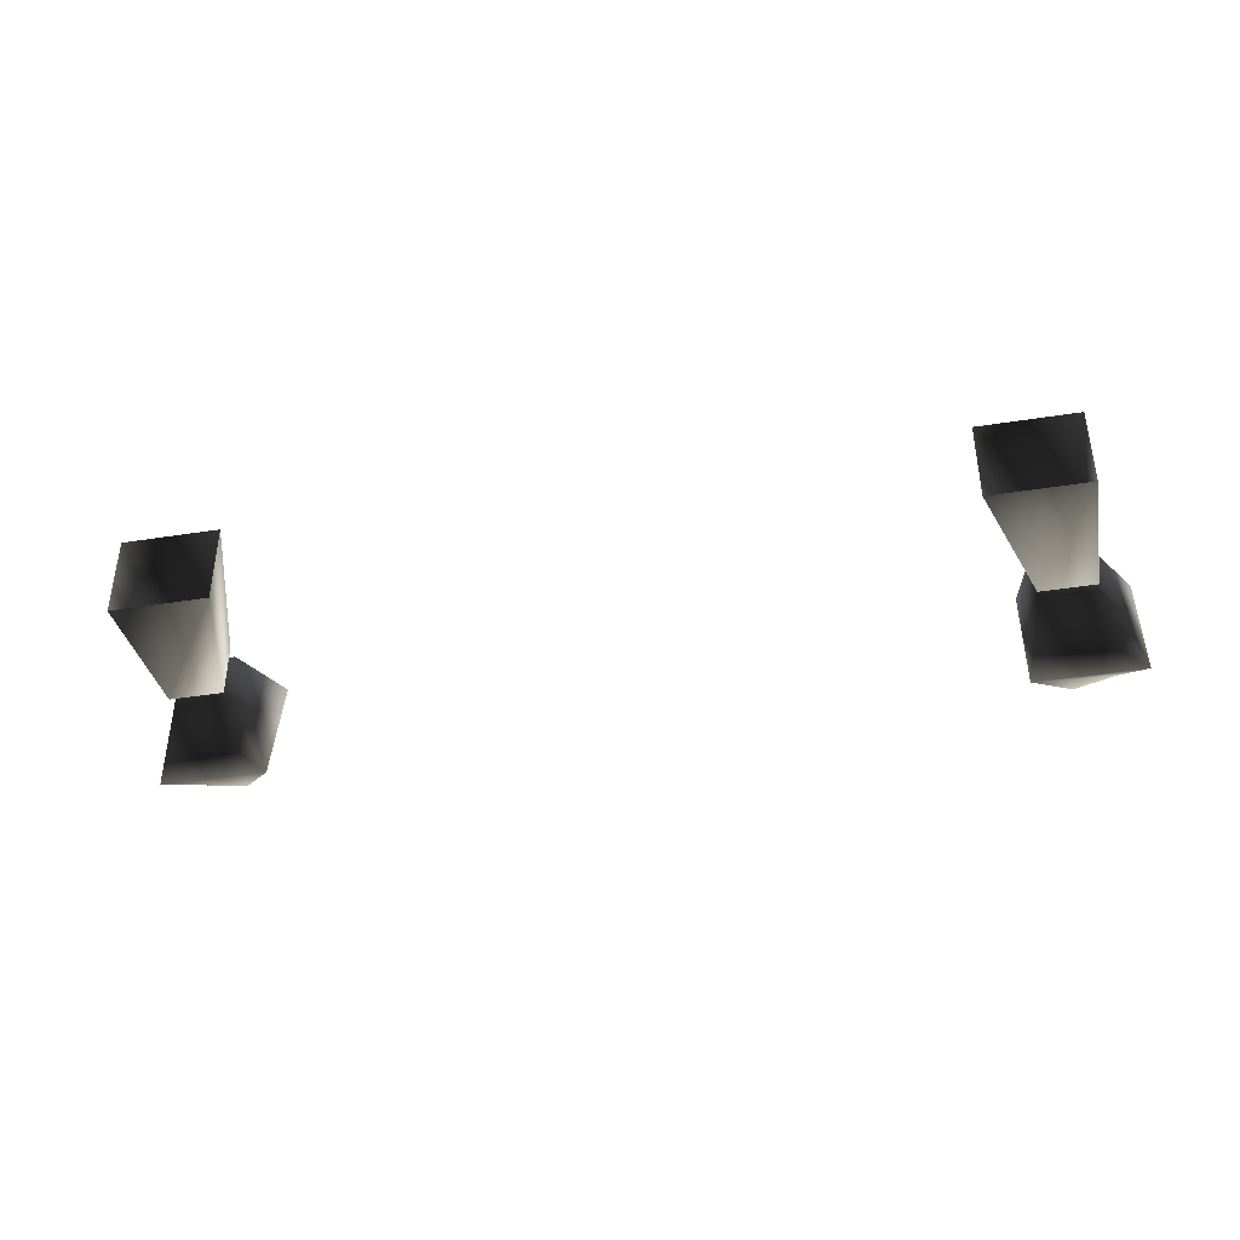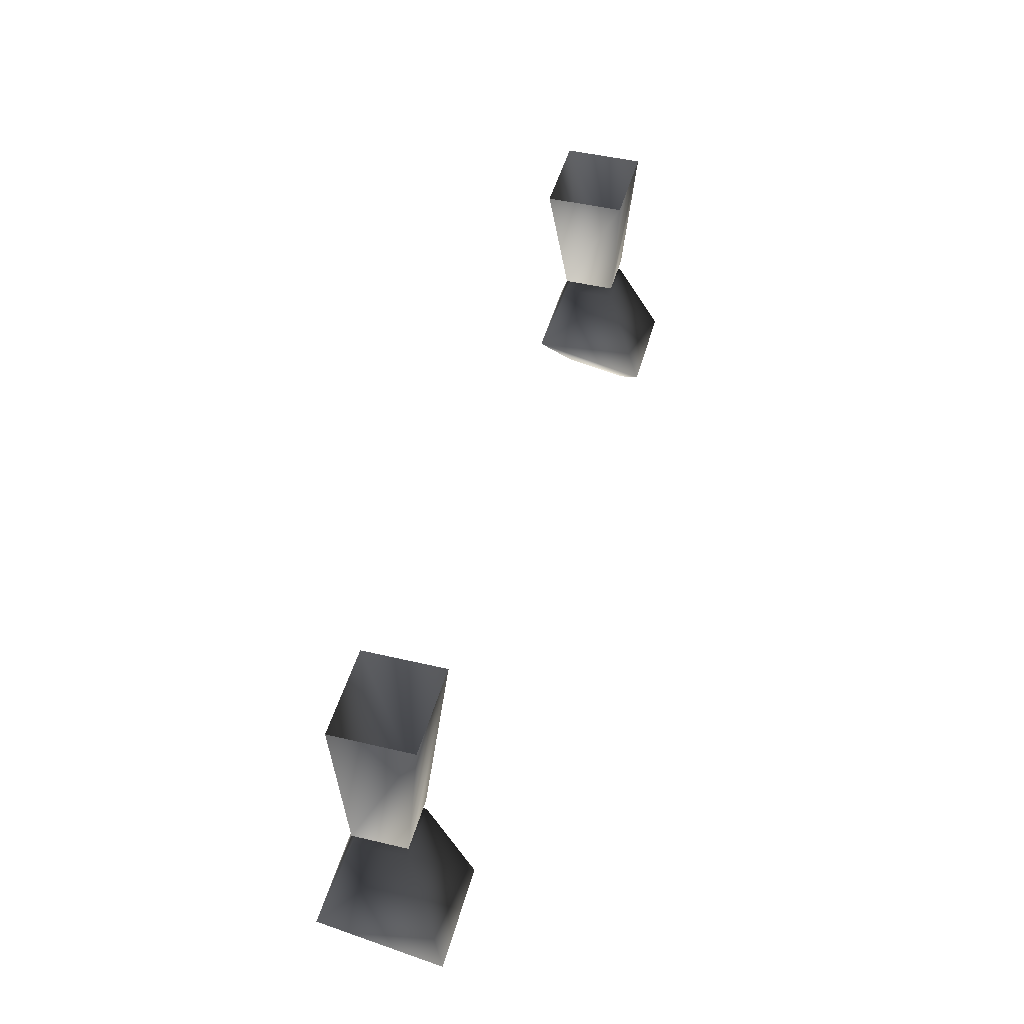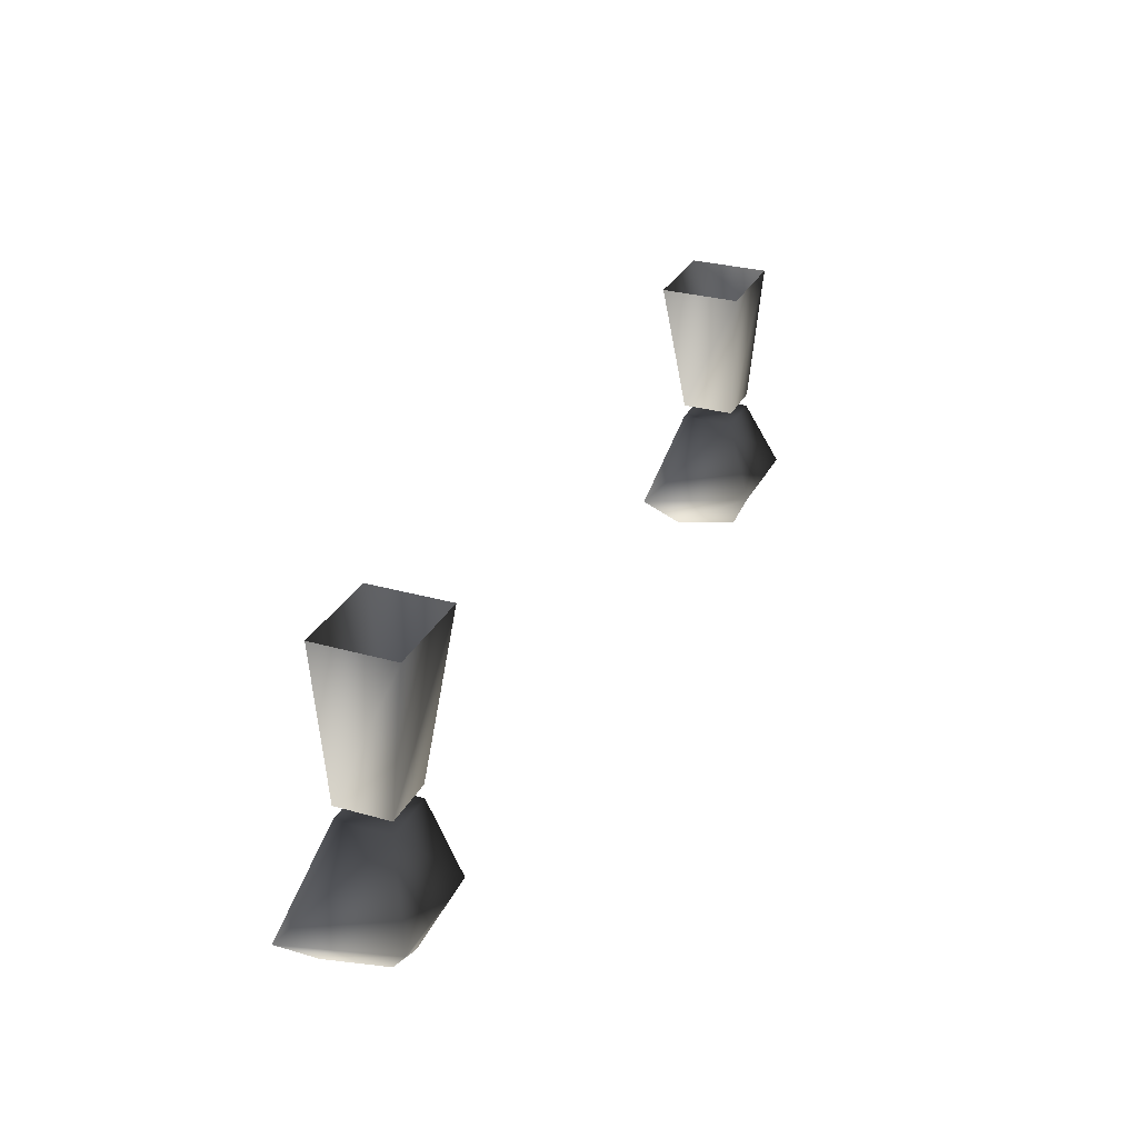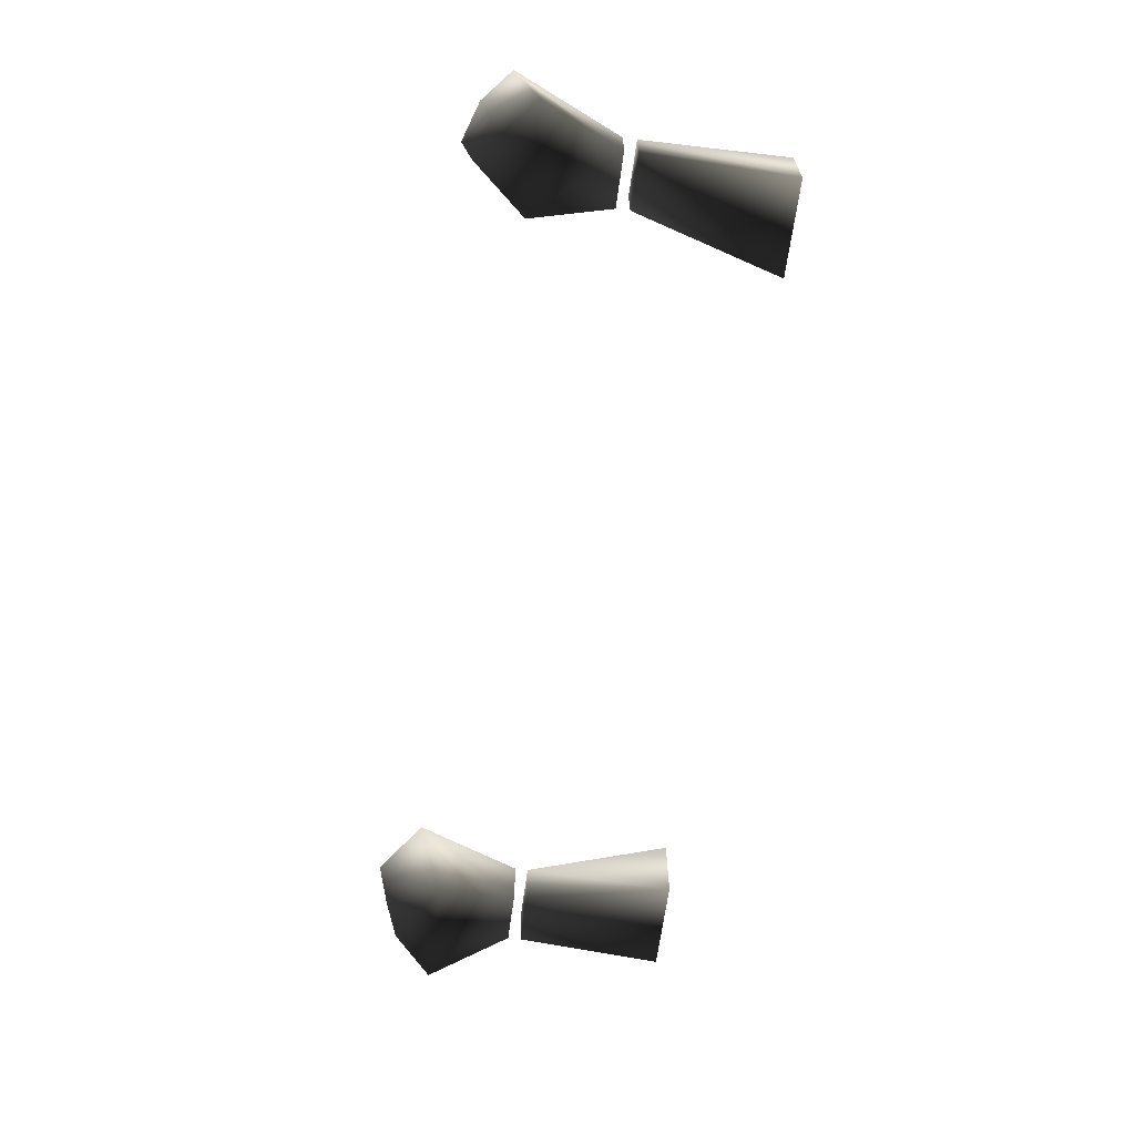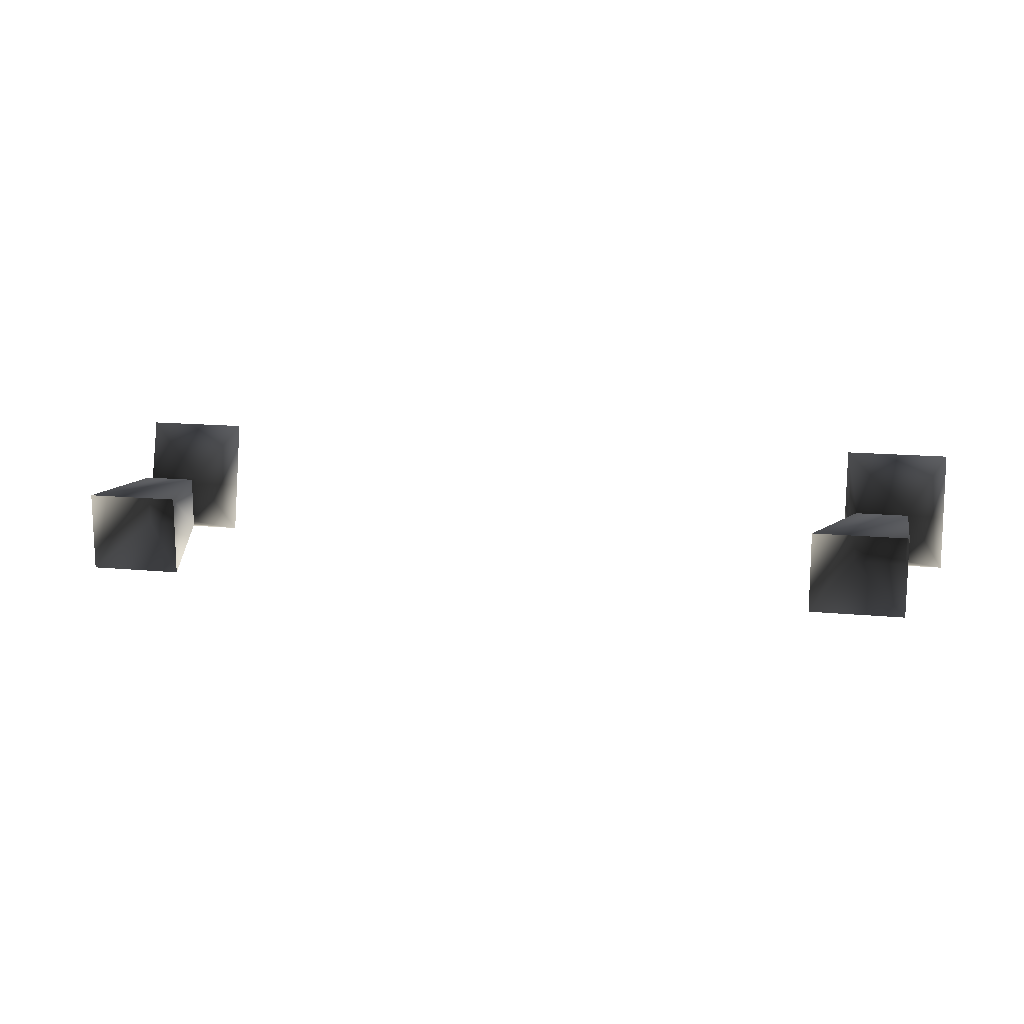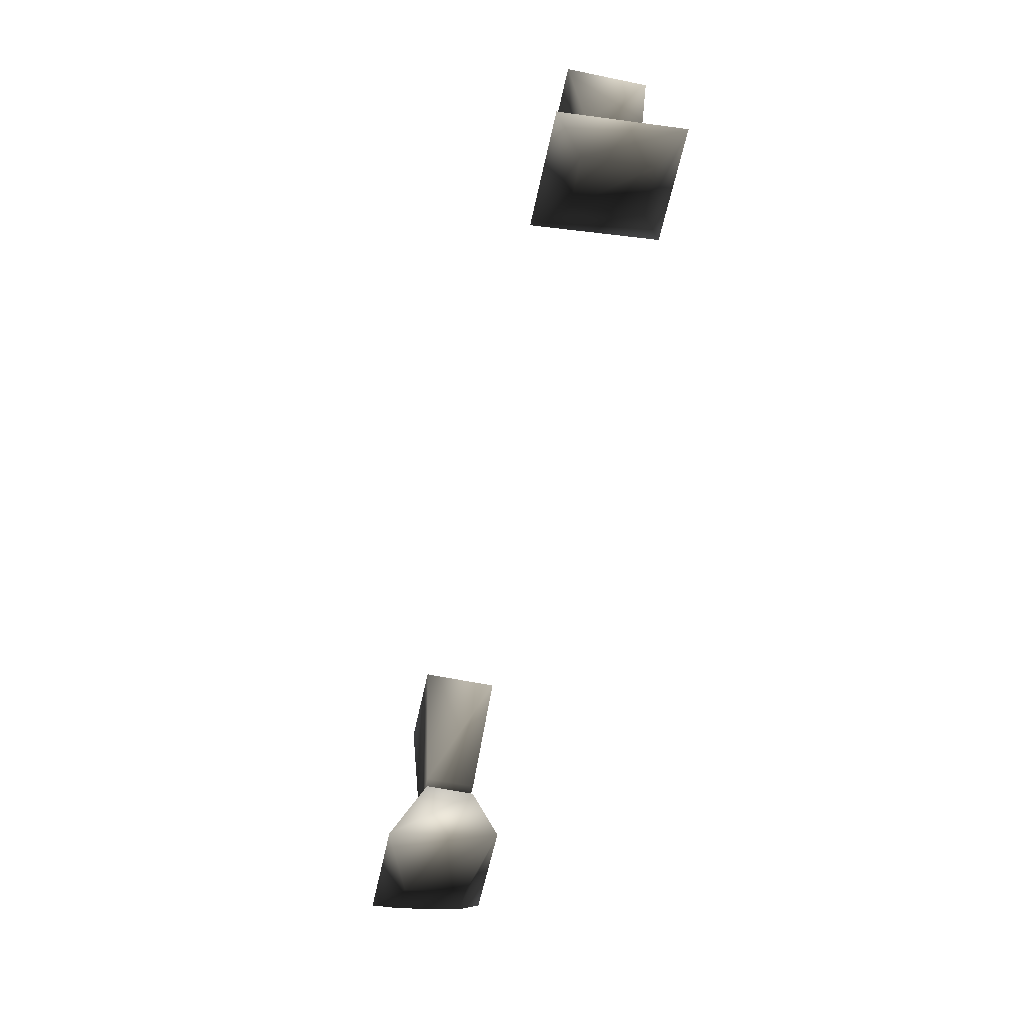
<metadata>
{"format":"obj","ext":"obj","renderer":"f3d","projection":"perspective","resolution":1024,"background":"white","views":[{"elev":-39.8,"azim":-168.9,"up":"+Z"},{"elev":46.7,"azim":-74.9,"up":"+Y"},{"elev":29.4,"azim":112.8,"up":"+Y"},{"elev":-65.5,"azim":82.3,"up":"+Z"},{"elev":14.0,"azim":-167.8,"up":"+Z"},{"elev":-59.3,"azim":78.0,"up":"+Y"}]}
</metadata>
<code>
o 176
v 32 102 -3
v 35 96 -5
v 27 96 -5
v 28 102 -3
v 28 102 1
v 32 102 1
v 35 94 4
v 33 92 2
v 33 93 -3
v 30 92 -3
v 27 94 4
v 30 91 2
v -32 102 1
v -28 102 1
v -28 102 -3
v -32 102 -3
v -35 96 -5
v -35 94 4
v -27 94 4
v -27 96 -5
v -30 92 -3
v -33 93 -3
v -33 92 2
v -30 91 2
v -25 114 -4
v -25 114 2
v -28 103 1
v -28 103 -3
v -32 114 -4
v -32 103 -3
v -32 114 2
v -32 103 1
v 28 103 -3
v 32 103 -3
v 32 103 1
v 28 103 1
v 25 114 2
v 25 114 -4
v 32 114 -4
v 32 114 2
f 1 2 3
f 1 3 4
f 1 4 5
f 1 5 6
f 1 6 7
f 1 7 2
f 2 7 8
f 2 8 9
f 2 9 10
f 2 10 3
f 3 10 11
f 3 11 5
f 3 5 4
f 7 6 5
f 7 5 11
f 7 11 8
f 8 11 12
f 8 12 9
f 9 12 10
f 10 12 11
f 13 14 15
f 13 15 16
f 13 16 17
f 13 17 18
f 13 18 19
f 13 19 14
f 14 19 15
f 15 19 20
f 15 20 17
f 15 17 16
f 20 21 22
f 20 22 17
f 17 22 18
f 18 22 23
f 18 23 24
f 18 24 19
f 19 24 20
f 20 24 21
f 21 24 23
f 21 23 22
f 25 26 27
f 25 27 28
f 25 28 29
f 29 28 30
f 29 30 31
f 31 30 32
f 31 32 26
f 26 32 27
f 27 32 28
f 28 32 30
f 33 34 35
f 33 35 36
f 33 36 37
f 33 37 38
f 33 38 34
f 34 38 39
f 34 39 35
f 35 39 40
f 35 40 36
f 36 40 37

</code>
